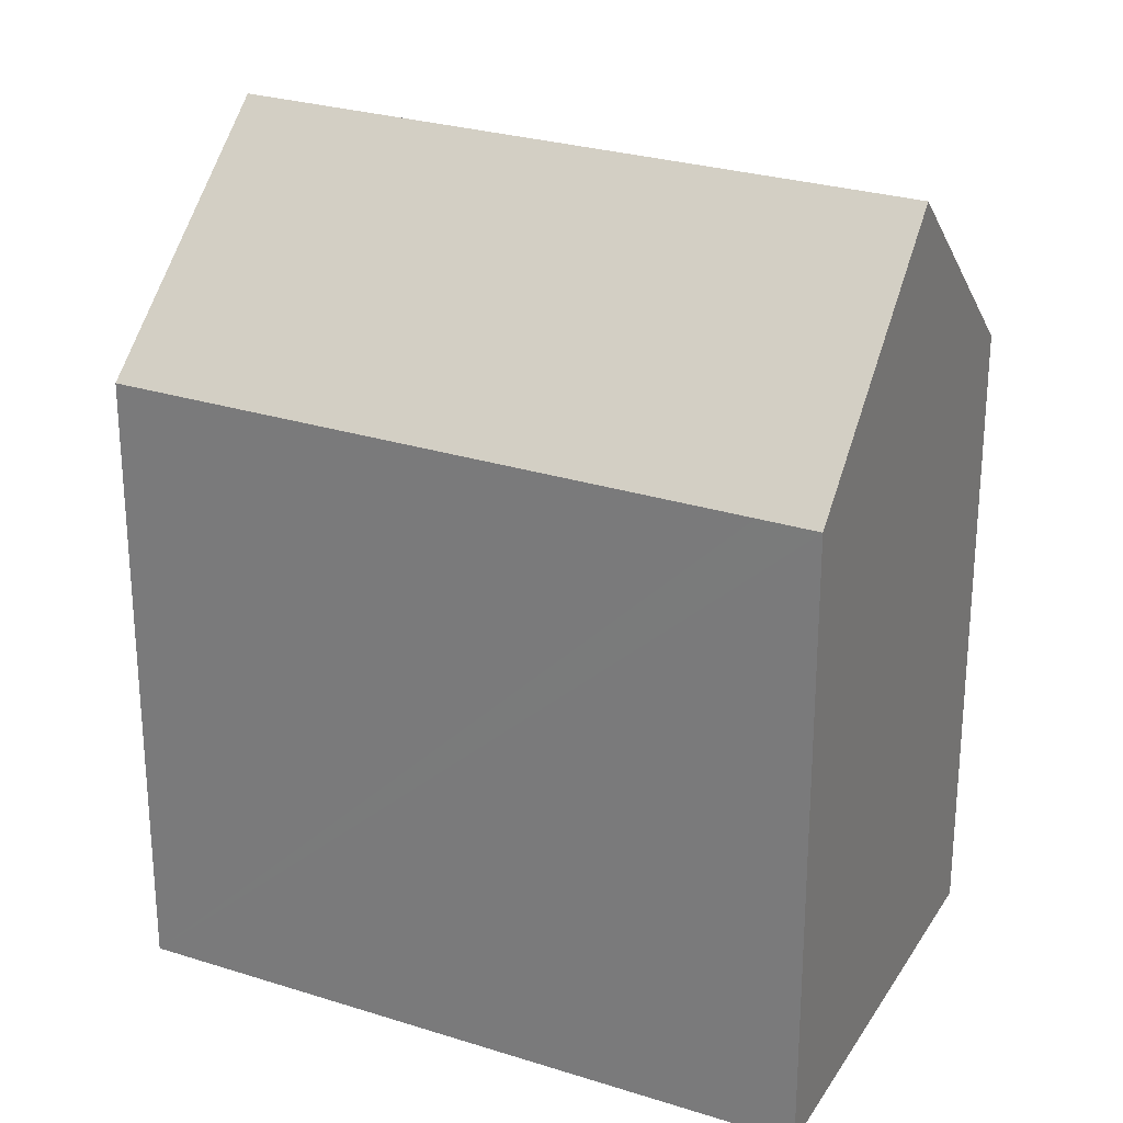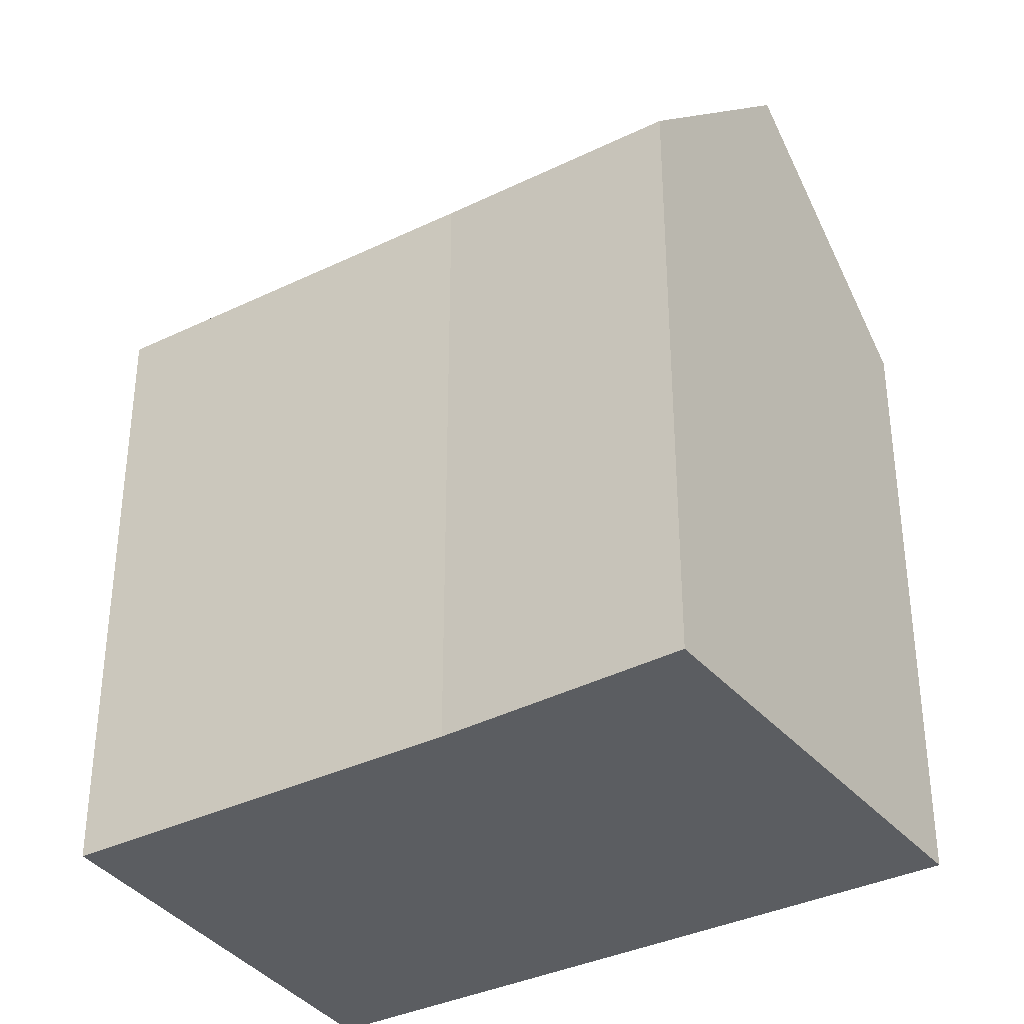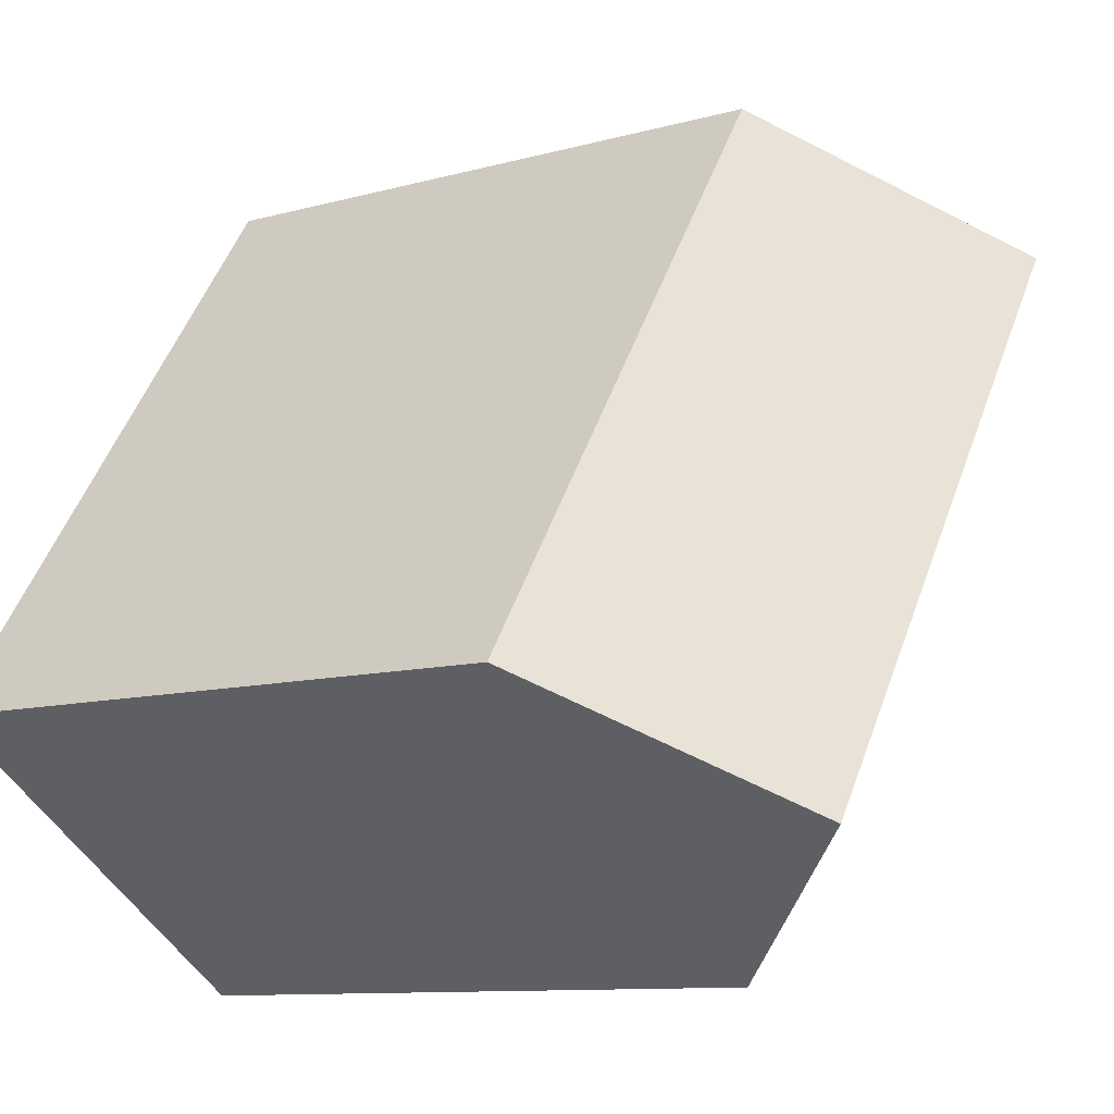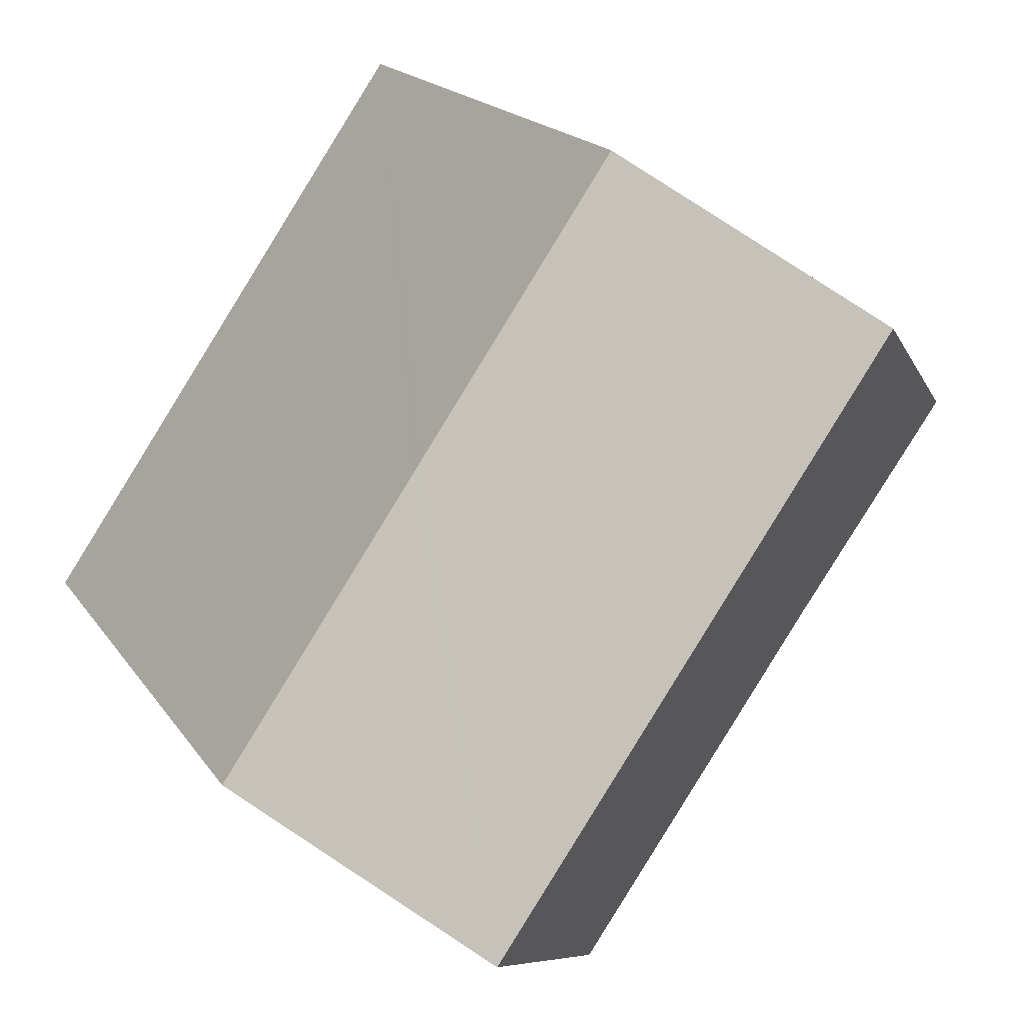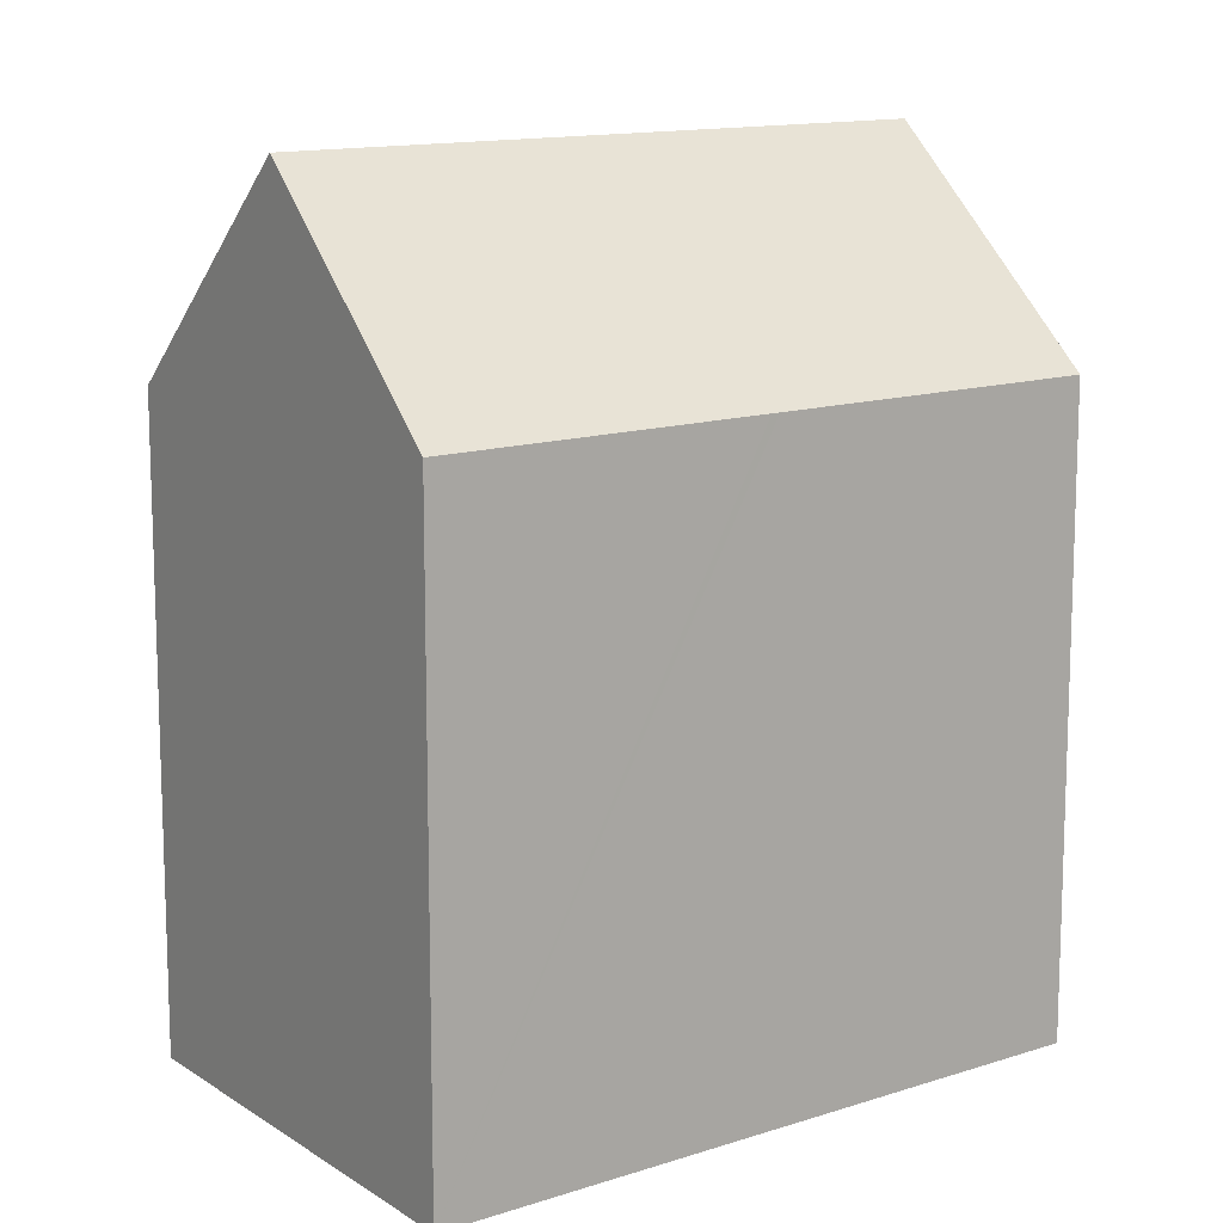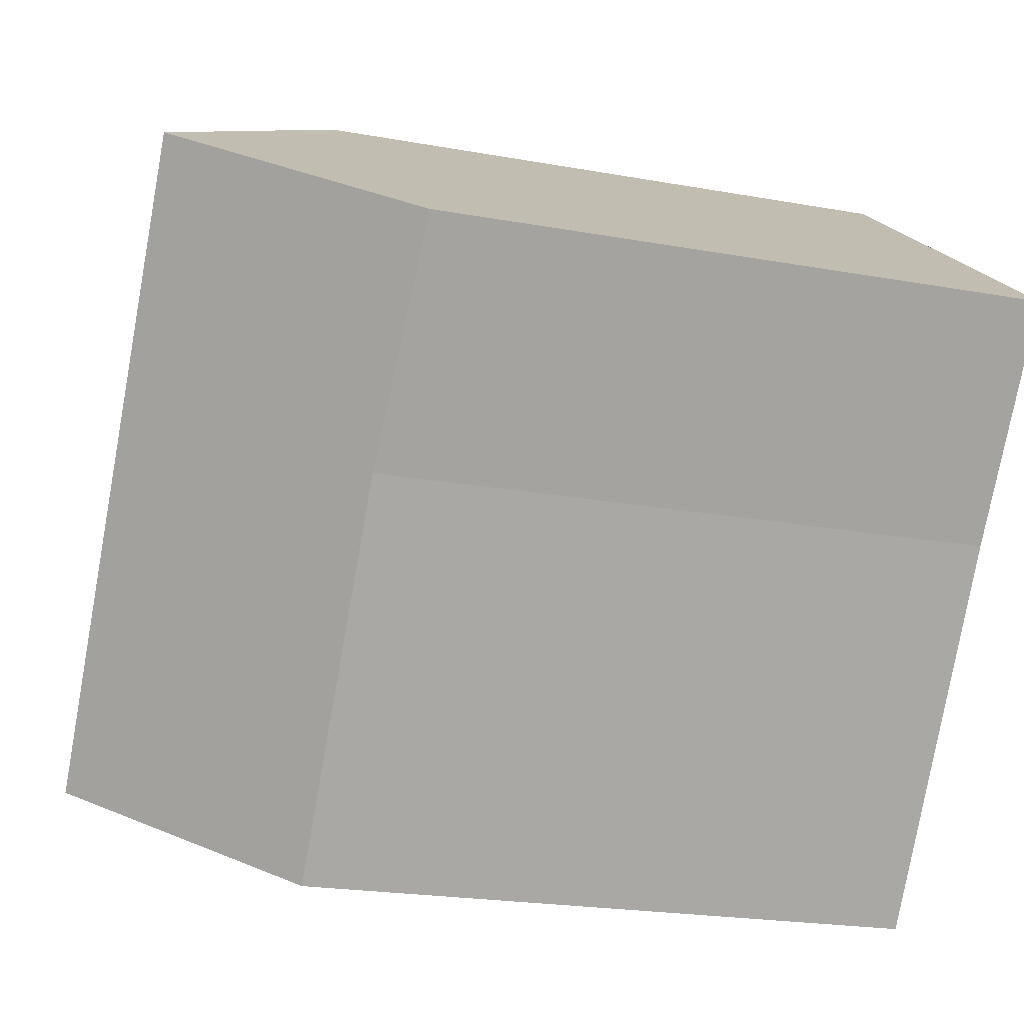
<metadata>
{"format":"obj","ext":"obj","renderer":"f3d","projection":"perspective","resolution":1024,"background":"white","views":[{"elev":26.9,"azim":81.8,"up":"+Y"},{"elev":-36.2,"azim":-92.4,"up":"+Y"},{"elev":-10.0,"azim":125.8,"up":"+Z"},{"elev":17.7,"azim":157.2,"up":"+Z"},{"elev":12.9,"azim":18.2,"up":"+Y"},{"elev":-21.3,"azim":-108.0,"up":"+Z"}]}
</metadata>
<code>
v  9.292 15.19 -13.04
v  4.486 20.16 3.425
v  13.79 20.16 -10.06
v  3.638 15.18 -4.865
v  0 14.96 9.161e-16
v  8.97 15.06 6.671
v  8.89 15.06 6.787
v  12.69 15.06 1.285
v  13.55 15.06 0.031
v  13.67 15.06 -0.143
v  14.71 15.06 -1.653
v  17.6 15.06 -5.831
v  18.2 15.06 -6.703
v  18.41 15.06 -7.01
v  9.292 7.983e-16 -13.04
v  3.638 2.979e-16 -4.865
v  0 0 0
v  8.89 -4.156e-16 6.787
v  4.486 -2.097e-16 3.425
v  13.55 -1.898e-18 0.031
v  18.41 4.292e-16 -7.01
v  8.97 -4.085e-16 6.671
v  12.69 -7.868e-17 1.285
v  13.67 8.756e-18 -0.143
v  14.71 1.012e-16 -1.653
v  17.6 3.57e-16 -5.831
v  18.2 4.104e-16 -6.703
v  13.79 6.161e-16 -10.06
g defaultobject
f 1 2 3
f 2 1 4
f 2 4 5
f 6 2 7
f 2 6 8
f 2 8 3
f 3 8 9
f 3 9 10
f 3 10 11
f 3 11 12
f 3 12 13
f 3 13 14
f 15 4 1
f 4 15 16
f 16 5 4
f 5 16 17
f 5 7 2
f 7 5 17
f 7 17 18
f 18 17 19
f 18 6 7
f 6 18 8
f 8 18 9
f 9 18 10
f 10 18 11
f 11 18 12
f 12 18 13
f 13 18 14
f 14 18 20
f 14 20 21
f 20 18 22
f 20 22 23
f 21 20 24
f 21 24 25
f 21 25 26
f 21 26 27
f 14 1 3
f 1 14 15
f 15 14 28
f 28 14 21
f 16 19 17
f 19 16 18
f 18 16 22
f 22 16 23
f 23 16 15
f 23 15 20
f 20 15 24
f 24 15 25
f 25 15 26
f 26 15 28
f 26 28 27
f 27 28 21

</code>
